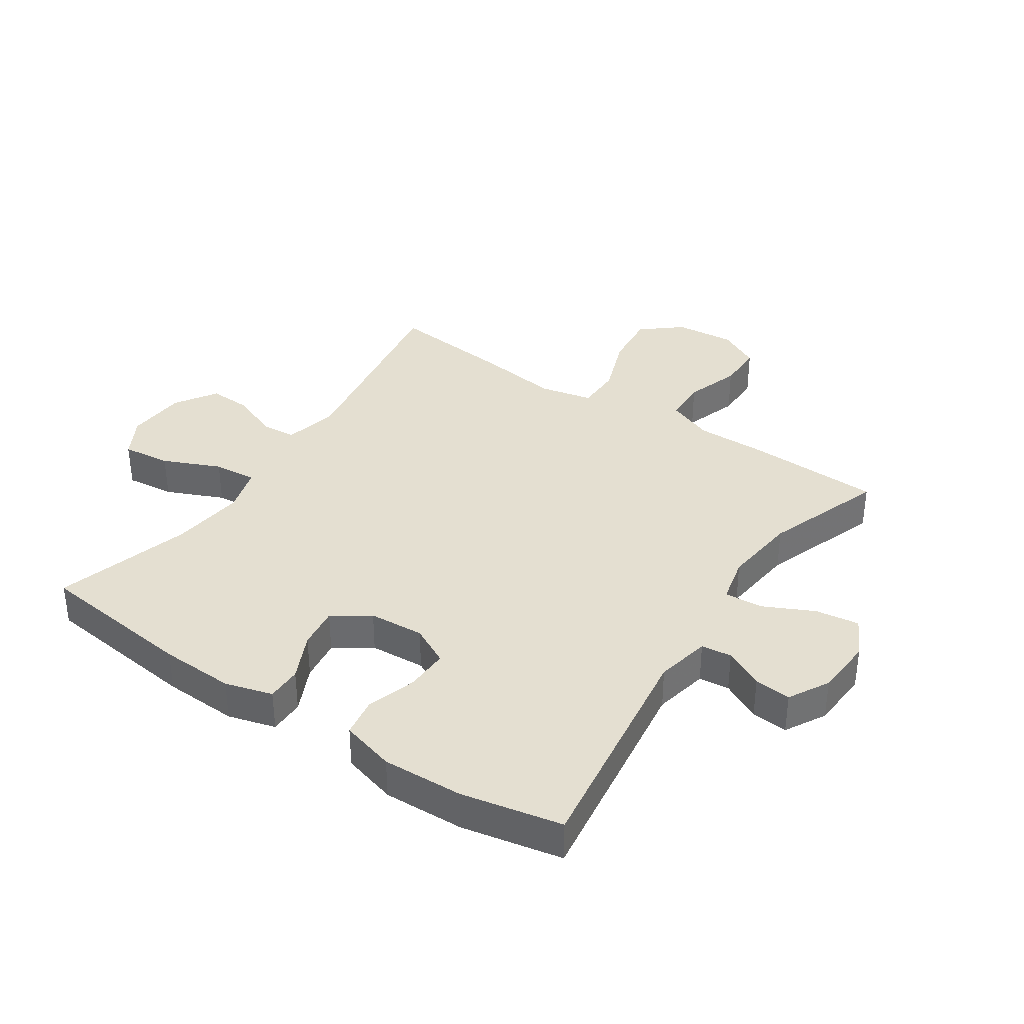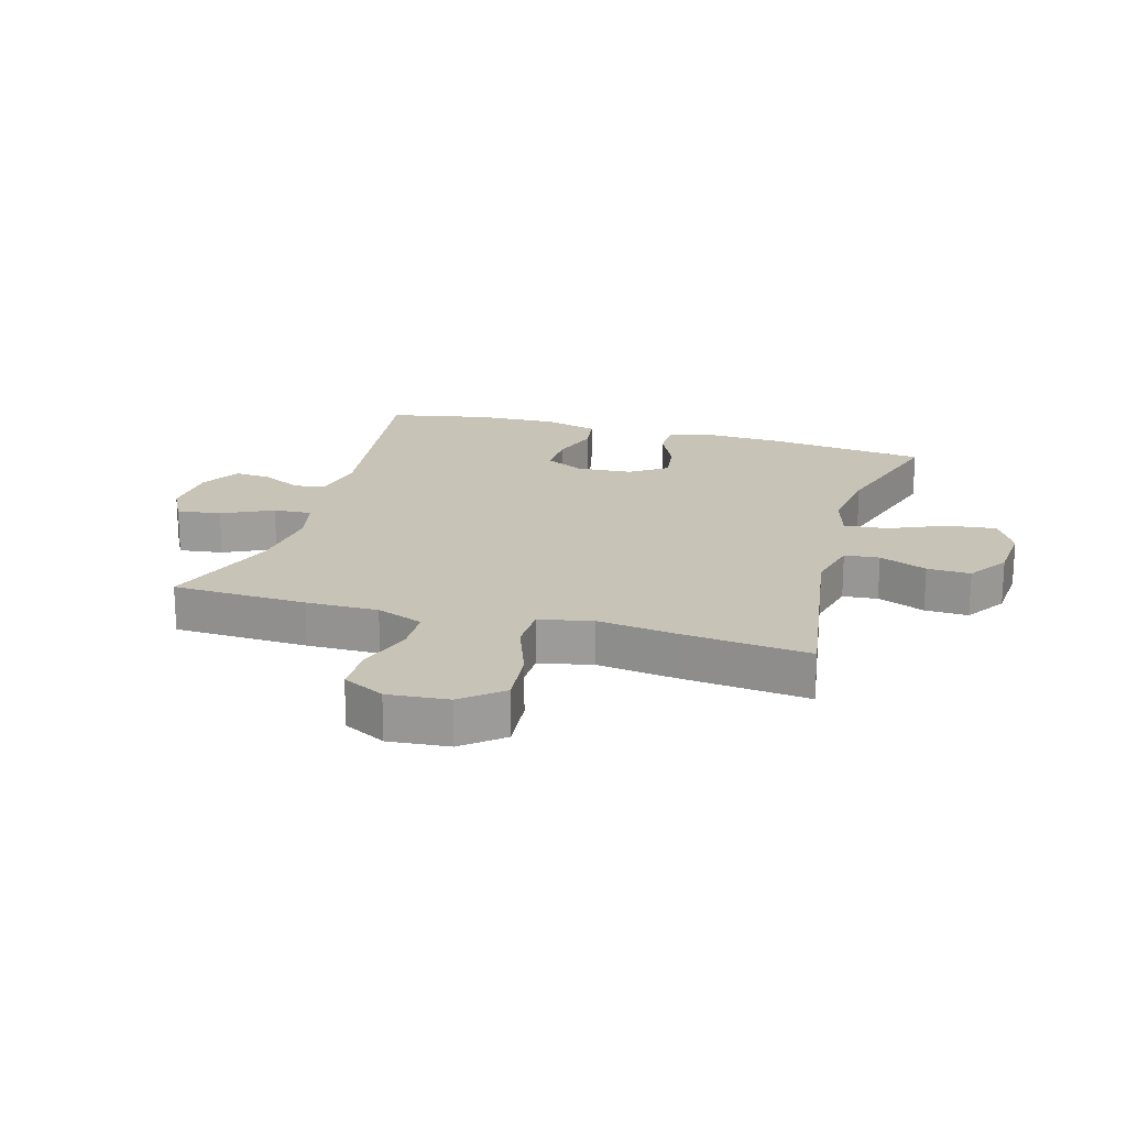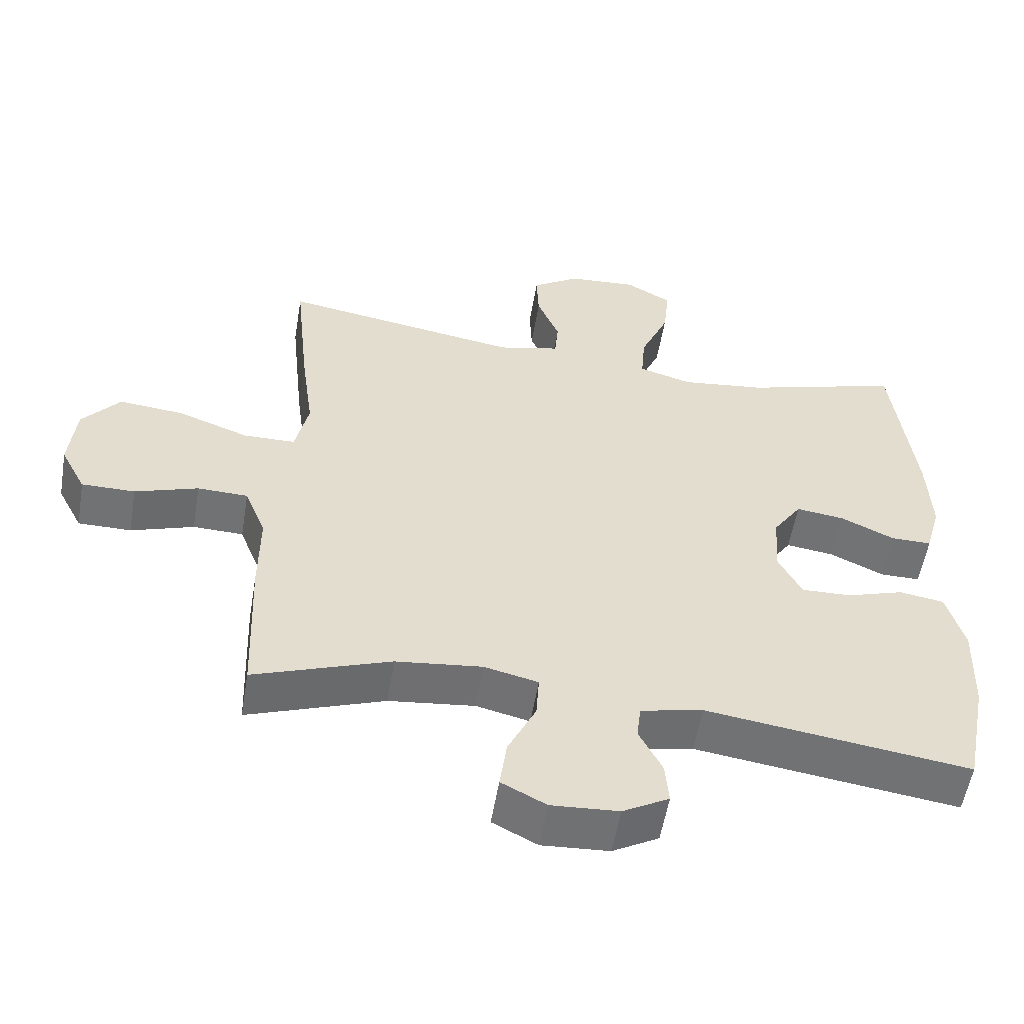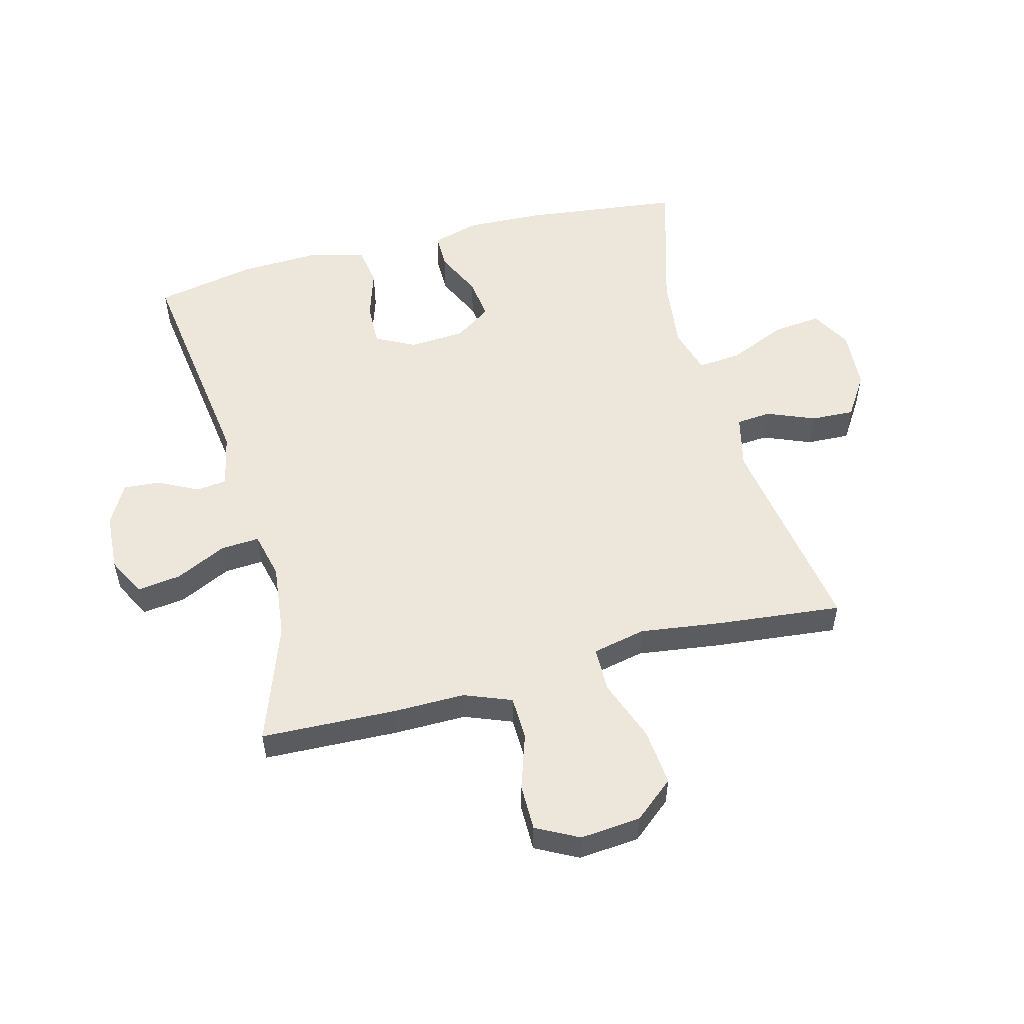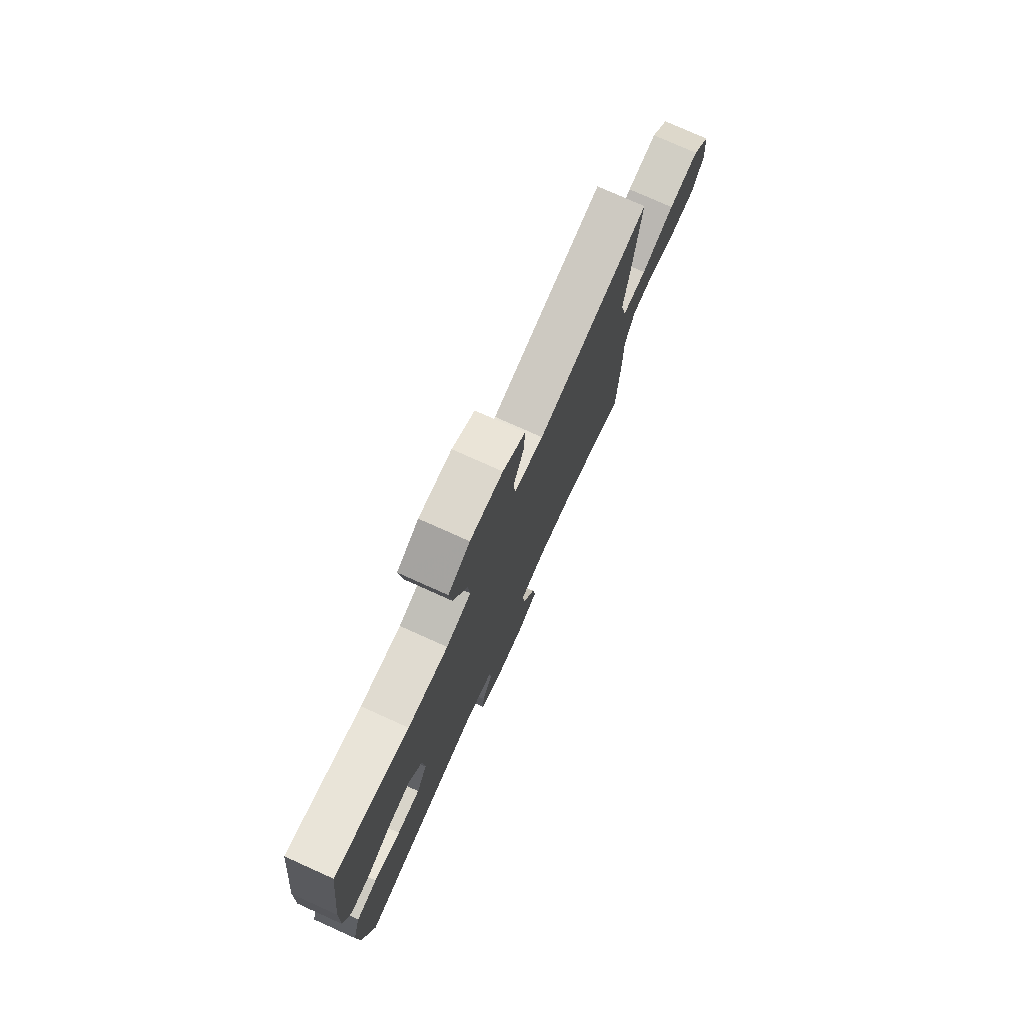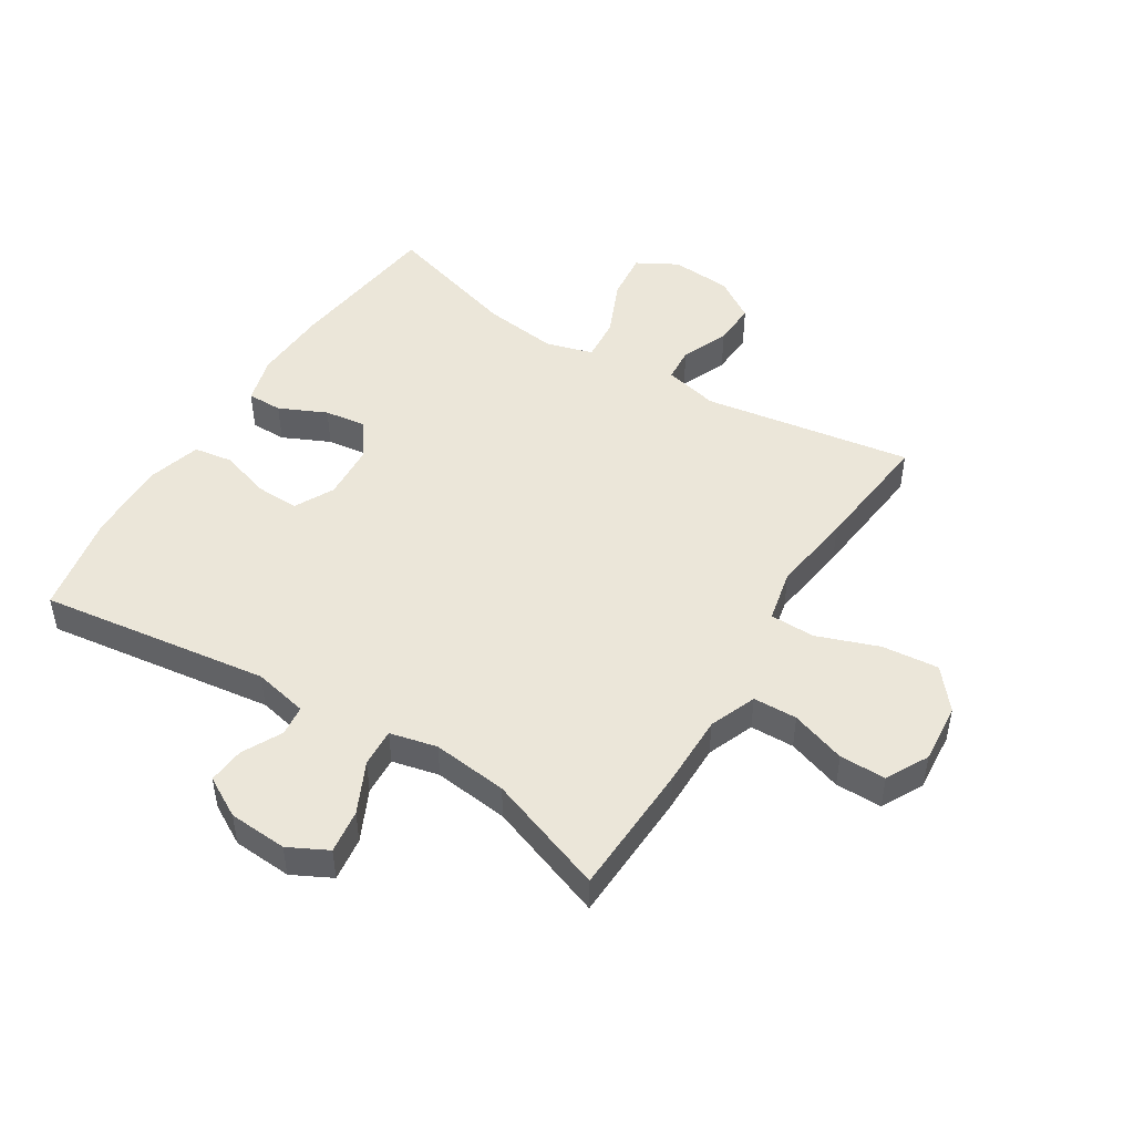
<metadata>
{"format":"obj","ext":"obj","renderer":"f3d","projection":"perspective","resolution":1024,"background":"white","views":[{"elev":36.6,"azim":123.8,"up":"+Y"},{"elev":19.6,"azim":-73.9,"up":"+Y"},{"elev":-55.4,"azim":-9.5,"up":"+Z"},{"elev":53.6,"azim":-104.7,"up":"+Y"},{"elev":76.9,"azim":114.2,"up":"+Z"},{"elev":48.0,"azim":-147.9,"up":"+Y"}]}
</metadata>
<code>
v 0.5 0.07 0.5
v 0.531 0.07 0.239
v 0.536 0.07 0.117
v 0.514 0.07 0.039
v 0.456 0.07 0.039
v 0.379 0.07 0.075
v 0.31 0.07 0.084
v 0.269 0.07 0.024
v 0.263 0.07 -0.067
v 0.296 0.07 -0.131
v 0.367 0.07 -0.129
v 0.449 0.07 -0.103
v 0.513 0.07 -0.113
v 0.538 0.07 -0.202
v 0.533 0.07 -0.335
v 0.5 0.07 -0.5
v 0.124 0.07 -0.448
v 0.035 0.07 -0.467
v 0.029 0.07 -0.517
v 0.062 0.07 -0.582
v 0.067 0.07 -0.642
v 0.001 0.07 -0.679
v -0.095 0.07 -0.685
v -0.159 0.07 -0.652
v -0.149 0.07 -0.58
v -0.109 0.07 -0.497
v -0.105 0.07 -0.434
v -0.182 0.07 -0.416
v -0.305 0.07 -0.43
v -0.5 0.07 -0.5
v -0.508 0.07 -0.28
v -0.507 0.07 -0.162
v -0.537 0.07 -0.085
v -0.609 0.07 -0.083
v -0.699 0.07 -0.113
v -0.775 0.07 -0.113
v -0.811 0.07 -0.044
v -0.802 0.07 0.055
v -0.748 0.07 0.12
v -0.655 0.07 0.111
v -0.554 0.07 0.074
v -0.48 0.07 0.075
v -0.461 0.07 0.162
v -0.479 0.07 0.296
v -0.5 0.07 0.5
v -0.158 0.07 0.445
v -0.069 0.07 0.466
v -0.064 0.07 0.523
v -0.096 0.07 0.601
v -0.099 0.07 0.672
v -0.031 0.07 0.716
v 0.068 0.07 0.723
v 0.134 0.07 0.686
v 0.125 0.07 0.606
v 0.084 0.07 0.512
v 0.078 0.07 0.441
v 0.154 0.07 0.419
v 0.276 0.07 0.434
v 0.5 0 0.5
v 0.531 0 0.239
v 0.536 0 0.117
v 0.514 0 0.039
v 0.456 0 0.039
v 0.379 0 0.075
v 0.31 0 0.084
v 0.269 0 0.024
v 0.263 0 -0.067
v 0.296 0 -0.131
v 0.367 0 -0.129
v 0.449 0 -0.103
v 0.513 0 -0.113
v 0.538 0 -0.202
v 0.533 0 -0.335
v 0.5 0 -0.5
v 0.124 0 -0.448
v 0.035 0 -0.467
v 0.029 0 -0.517
v 0.062 0 -0.582
v 0.067 0 -0.642
v 0.001 0 -0.679
v -0.095 0 -0.685
v -0.159 0 -0.652
v -0.149 0 -0.58
v -0.109 0 -0.497
v -0.105 0 -0.434
v -0.182 0 -0.416
v -0.305 0 -0.43
v -0.5 0 -0.5
v -0.508 0 -0.28
v -0.507 0 -0.162
v -0.537 0 -0.085
v -0.609 0 -0.083
v -0.699 0 -0.113
v -0.775 0 -0.113
v -0.811 0 -0.044
v -0.802 0 0.055
v -0.748 0 0.12
v -0.655 0 0.111
v -0.554 0 0.074
v -0.48 0 0.075
v -0.461 0 0.162
v -0.479 0 0.296
v -0.5 0 0.5
v -0.158 0 0.445
v -0.069 0 0.466
v -0.064 0 0.523
v -0.096 0 0.601
v -0.099 0 0.672
v -0.031 0 0.716
v 0.068 0 0.723
v 0.134 0 0.686
v 0.125 0 0.606
v 0.084 0 0.512
v 0.078 0 0.441
v 0.154 0 0.419
v 0.276 0 0.434
f 52 53 54 55
f 52 55 56
f 51 52 56
f 48 49 50 51
f 47 48 51 56
f 46 47 56 57
f 43 44 45 46
f 42 43 46 57
f 38 39 40 41
f 38 41 42
f 37 38 42
f 34 35 36 37
f 33 34 37 42
f 32 33 42 57
f 29 30 31 32
f 28 29 32 57
f 23 24 25 26
f 23 26 27
f 22 23 27
f 19 20 21 22
f 18 19 22 27
f 17 18 27
f 14 15 16 17
f 11 12 13 14
f 10 11 14 17
f 9 10 17 27
f 3 4 5 6
f 3 6 7
f 58 1 2 3
f 58 3 7
f 57 58 7 8
f 27 28 57
f 8 9 27 57
f 113 112 111 110
f 114 113 110
f 114 110 109
f 109 108 107 106
f 114 109 106 105
f 115 114 105 104
f 104 103 102 101
f 115 104 101 100
f 99 98 97 96
f 100 99 96
f 100 96 95
f 95 94 93 92
f 100 95 92 91
f 115 100 91 90
f 90 89 88 87
f 115 90 87 86
f 84 83 82 81
f 85 84 81
f 85 81 80
f 80 79 78 77
f 85 80 77 76
f 85 76 75
f 75 74 73 72
f 72 71 70 69
f 75 72 69 68
f 85 75 68 67
f 64 63 62 61
f 65 64 61
f 61 60 59 116
f 65 61 116
f 66 65 116 115
f 115 86 85
f 115 85 67 66
f 1 59 60 2
f 2 60 61 3
f 3 61 62 4
f 4 62 63 5
f 5 63 64 6
f 6 64 65 7
f 7 65 66 8
f 8 66 67 9
f 9 67 68 10
f 10 68 69 11
f 11 69 70 12
f 12 70 71 13
f 13 71 72 14
f 14 72 73 15
f 15 73 74 16
f 16 74 75 17
f 17 75 76 18
f 18 76 77 19
f 19 77 78 20
f 20 78 79 21
f 21 79 80 22
f 22 80 81 23
f 23 81 82 24
f 24 82 83 25
f 25 83 84 26
f 26 84 85 27
f 27 85 86 28
f 28 86 87 29
f 29 87 88 30
f 30 88 89 31
f 31 89 90 32
f 32 90 91 33
f 33 91 92 34
f 34 92 93 35
f 35 93 94 36
f 36 94 95 37
f 37 95 96 38
f 38 96 97 39
f 39 97 98 40
f 40 98 99 41
f 41 99 100 42
f 42 100 101 43
f 43 101 102 44
f 44 102 103 45
f 45 103 104 46
f 46 104 105 47
f 47 105 106 48
f 48 106 107 49
f 49 107 108 50
f 50 108 109 51
f 51 109 110 52
f 52 110 111 53
f 53 111 112 54
f 54 112 113 55
f 55 113 114 56
f 56 114 115 57
f 57 115 116 58
f 58 116 59 1

</code>
